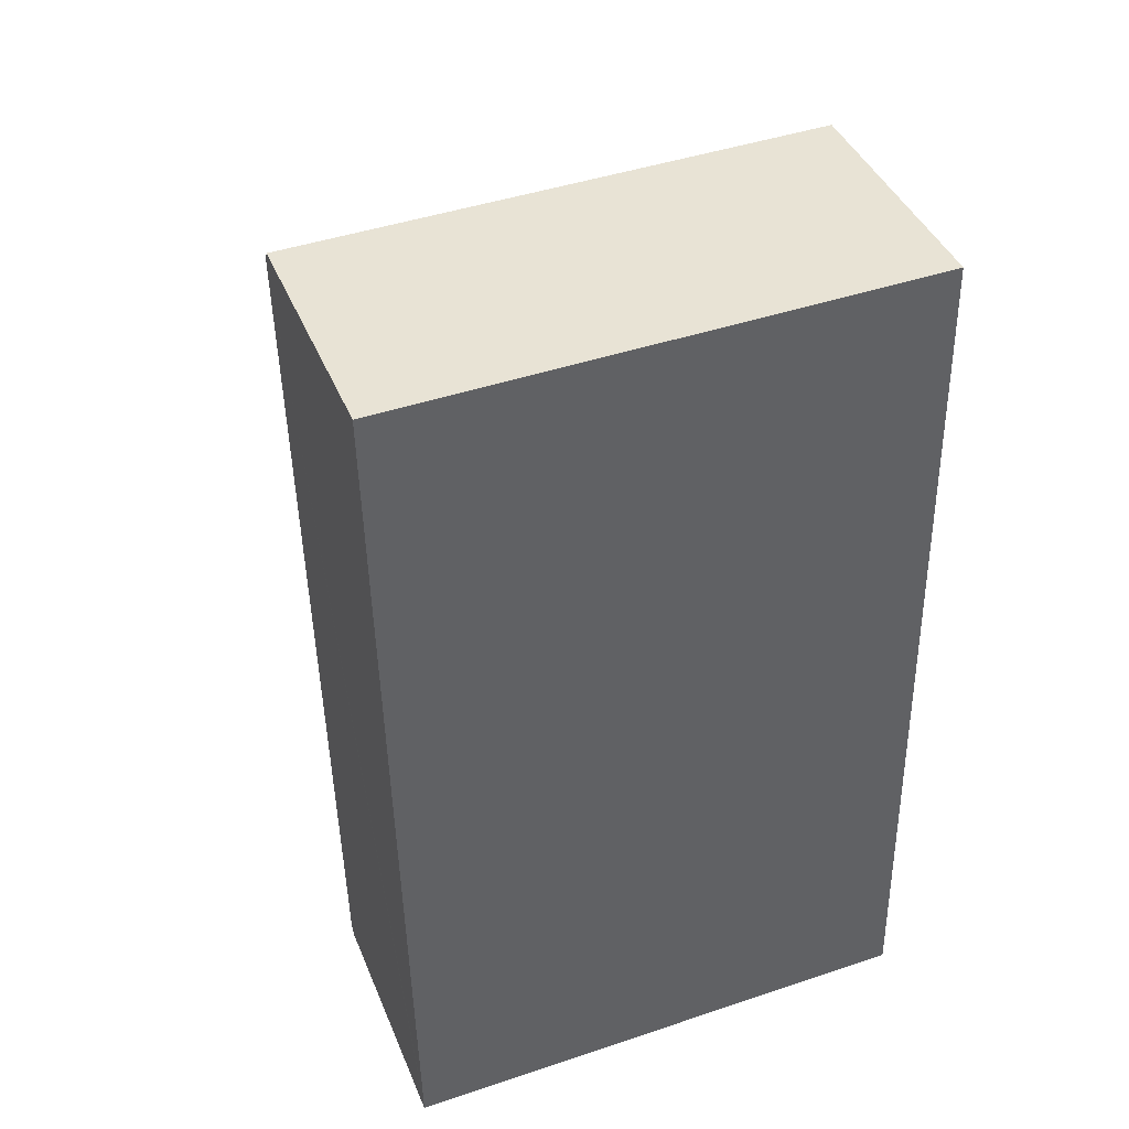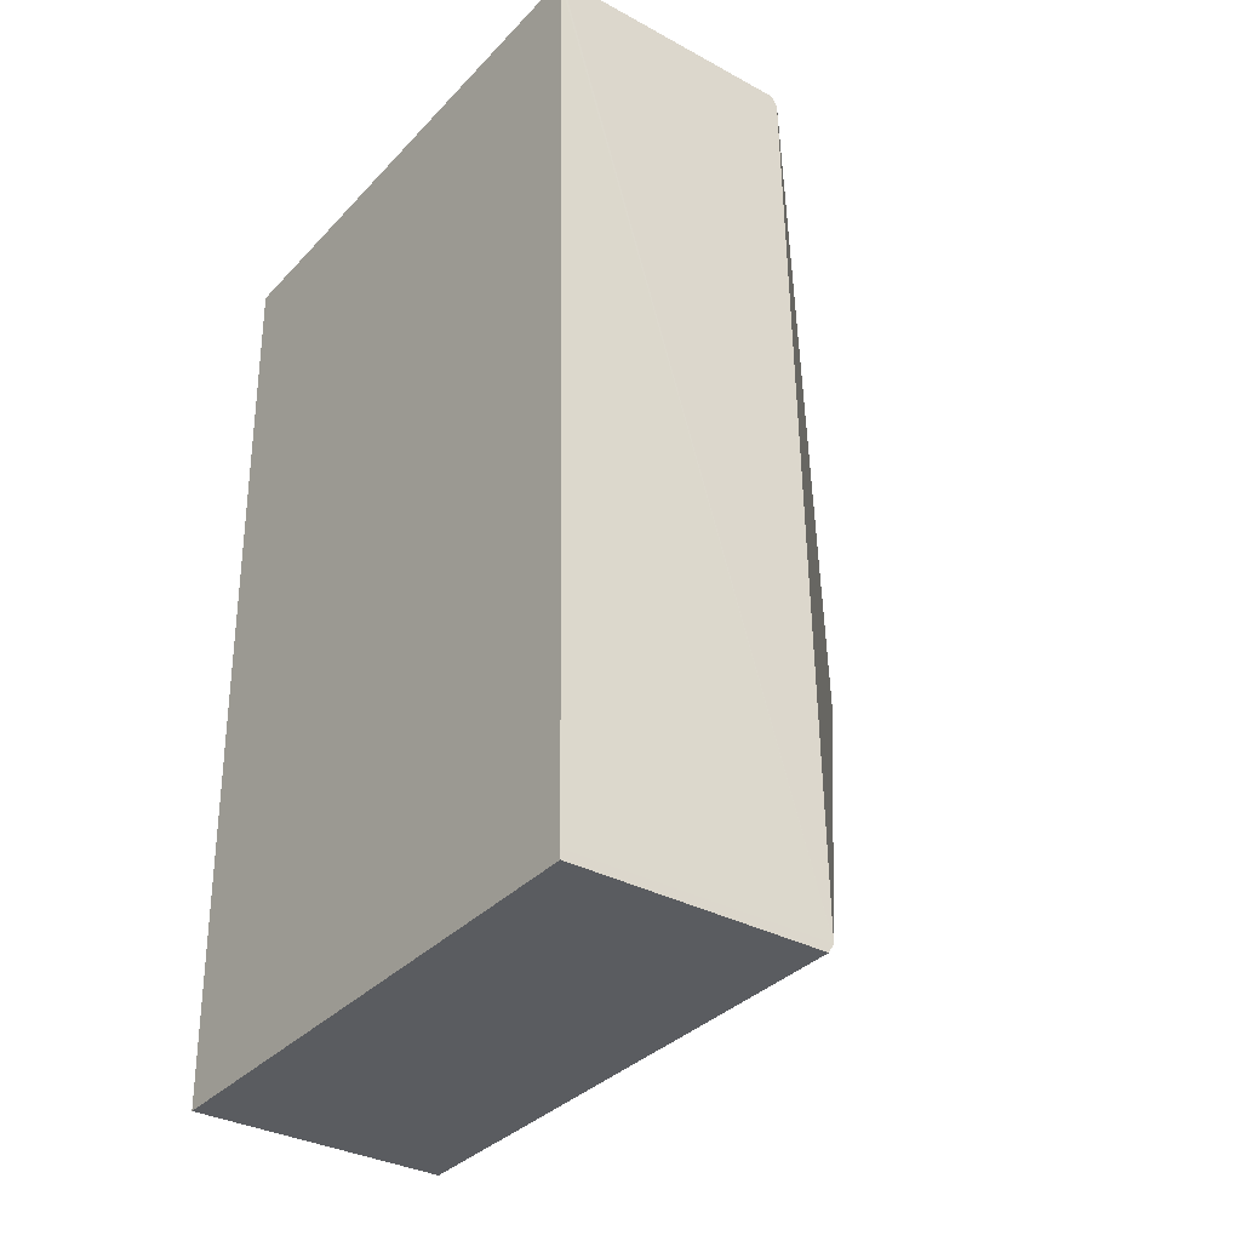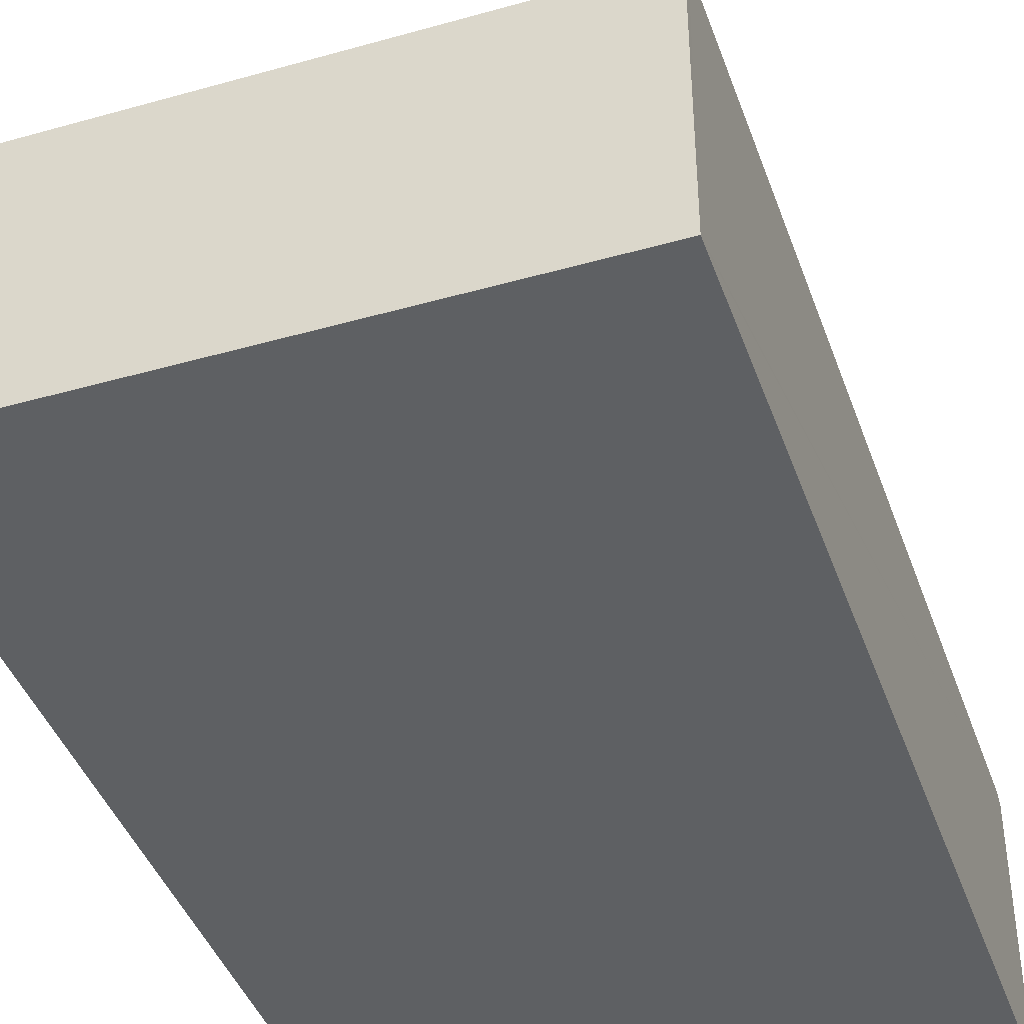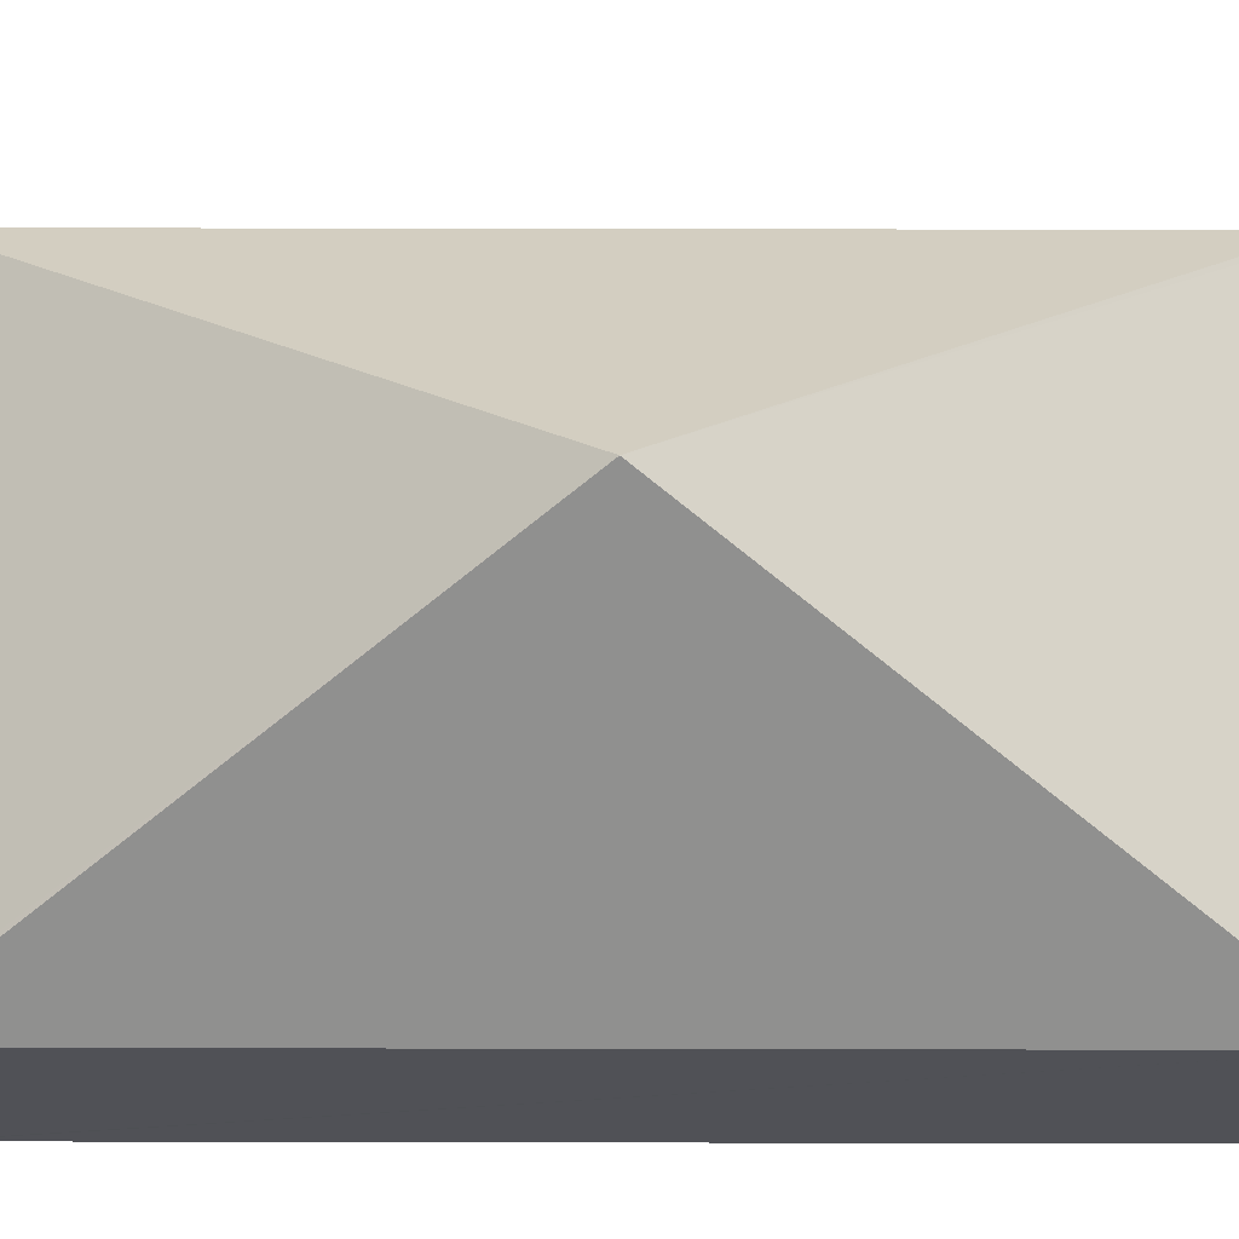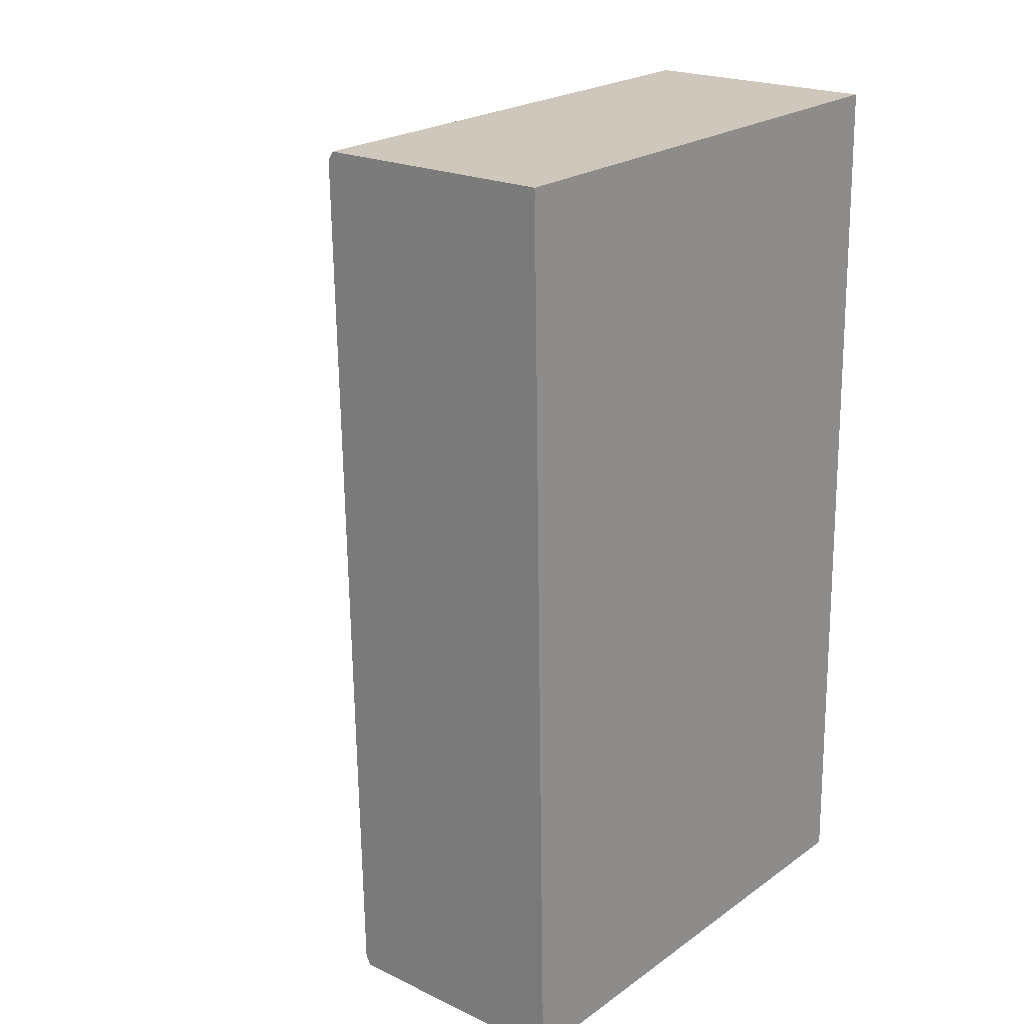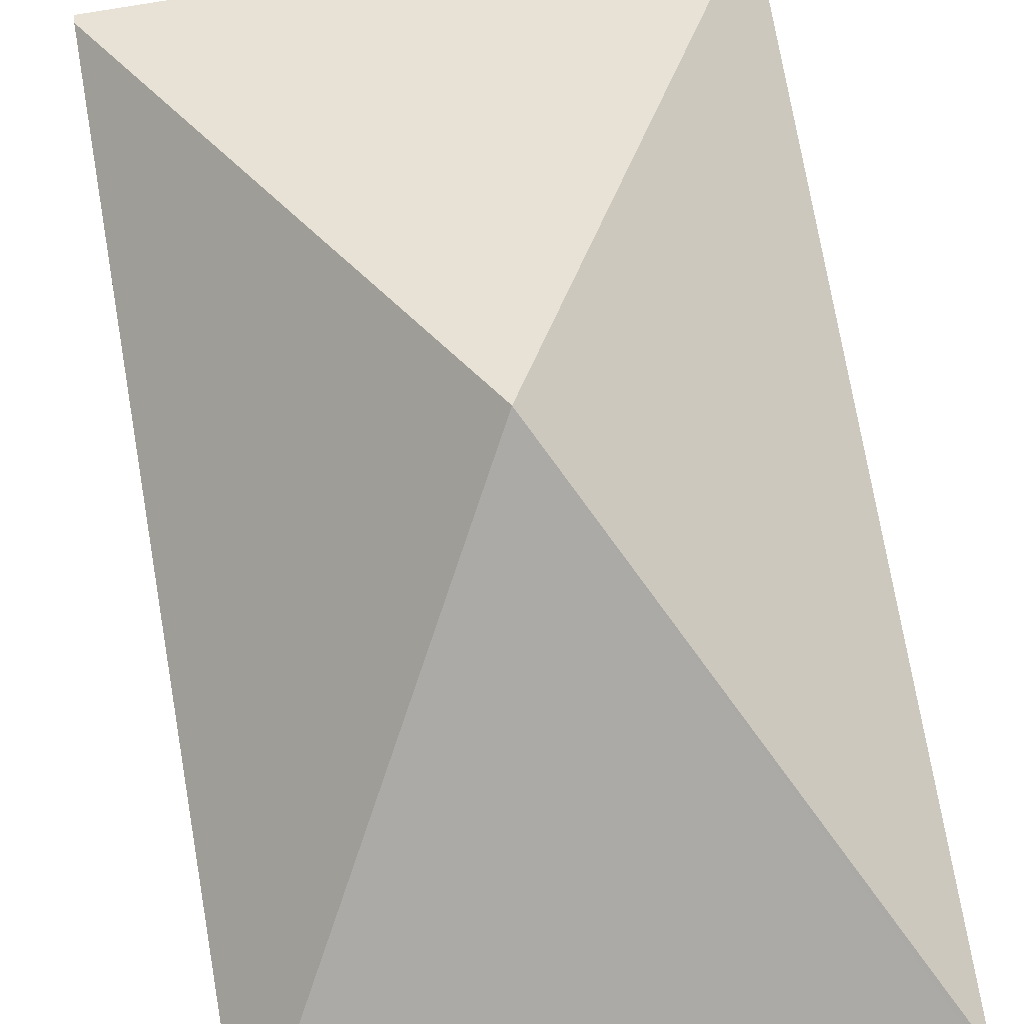
<metadata>
{"format":"obj","ext":"obj","renderer":"f3d","projection":"perspective","resolution":1024,"background":"white","views":[{"elev":41.4,"azim":-21.2,"up":"+Z"},{"elev":-33.5,"azim":53.3,"up":"+Z"},{"elev":-42.1,"azim":17.6,"up":"+Y"},{"elev":69.7,"azim":88.9,"up":"+Y"},{"elev":21.2,"azim":-49.9,"up":"+Z"},{"elev":74.3,"azim":-11.0,"up":"+Y"}]}
</metadata>
<code>
v  0.138 1.787 -6.57
v  3.982 1.827 -6.422
v  3.983 1.787 -6.489
v  1.992 3.728 -3.245
v  0.137 1.827 -6.503
v  3.846 1.827 0.014
v  0.001 1.827 -0.067
v  3.845 1.787 0.081
v  0 1.787 1.094e-16
v  0.138 4.023e-16 -6.57
v  0.137 3.982e-16 -6.503
v  0.001 4.103e-18 -0.067
v  0 0 0
v  3.845 -4.96e-18 0.081
v  3.846 -8.573e-19 0.014
v  3.982 3.932e-16 -6.422
v  3.983 3.973e-16 -6.489
g defaultobject
f 1 2 3
f 2 1 4
f 4 1 5
f 6 2 4
f 5 7 4
f 8 7 9
f 7 8 4
f 4 8 6
f 10 5 1
f 5 10 7
f 7 10 11
f 7 11 12
f 7 12 9
f 9 12 13
f 13 8 9
f 8 13 14
f 14 6 8
f 6 14 2
f 2 14 15
f 2 15 16
f 2 16 3
f 3 16 17
f 17 1 3
f 1 17 10
f 17 11 10
f 11 17 15
f 15 17 16
f 11 13 12
f 13 11 14
f 14 11 15

</code>
